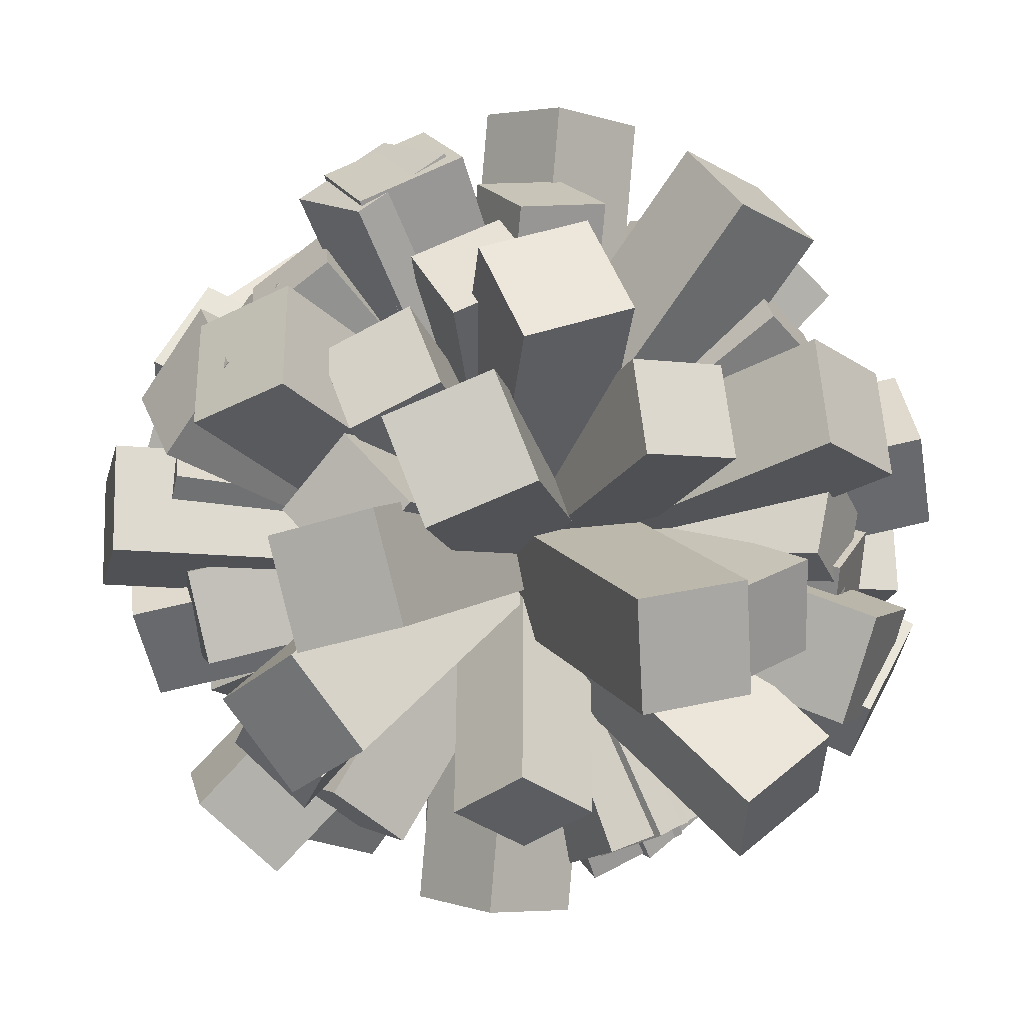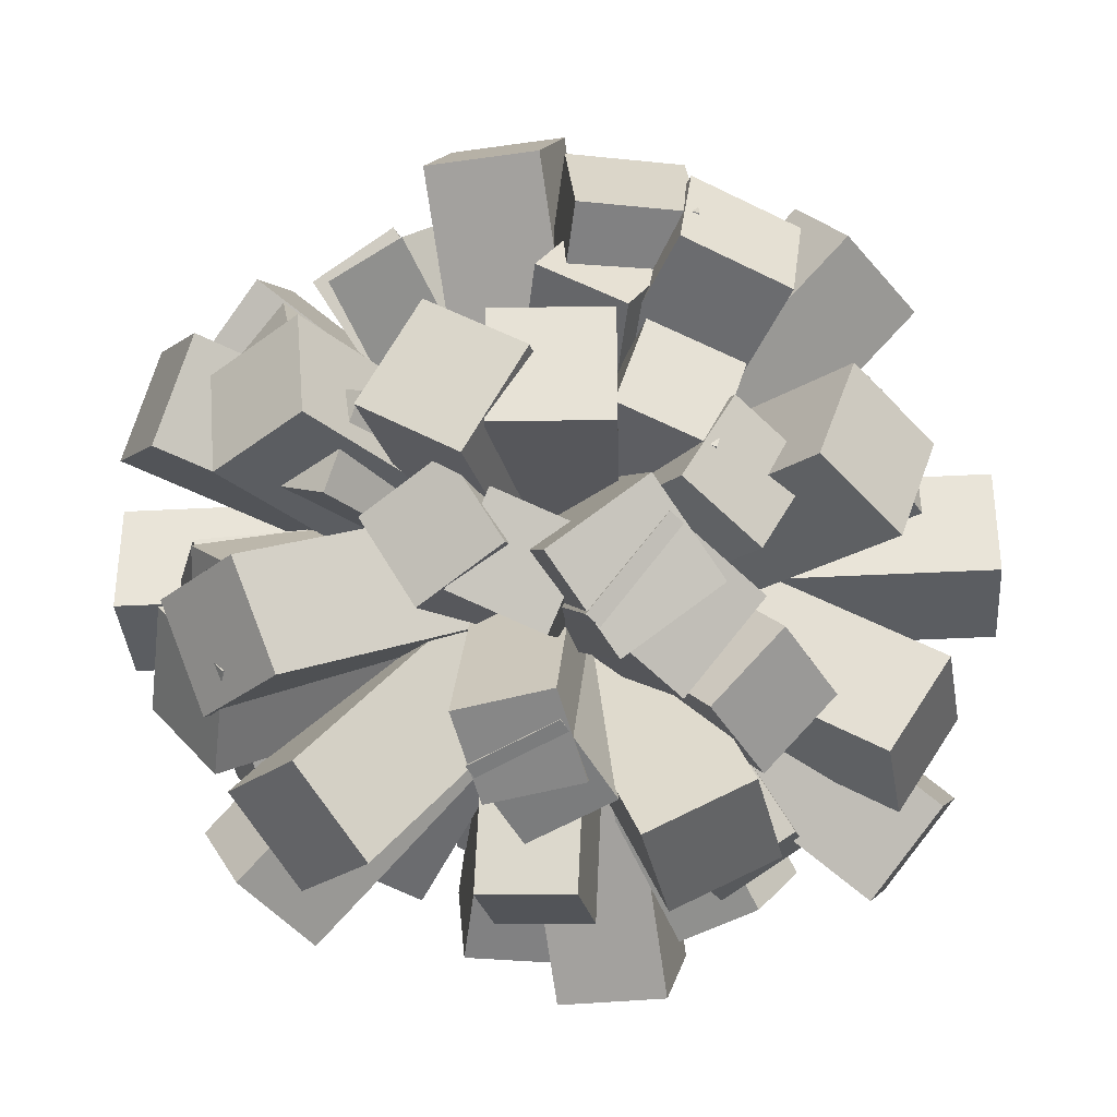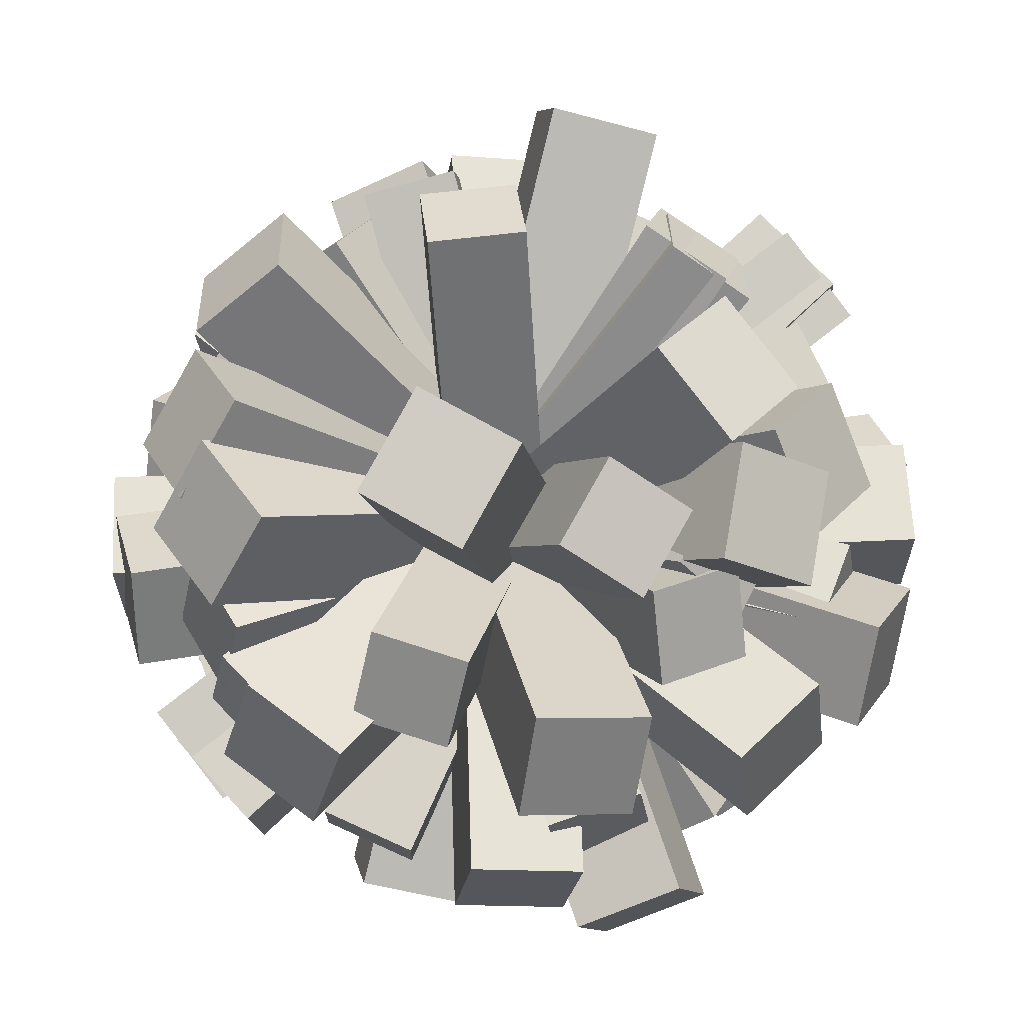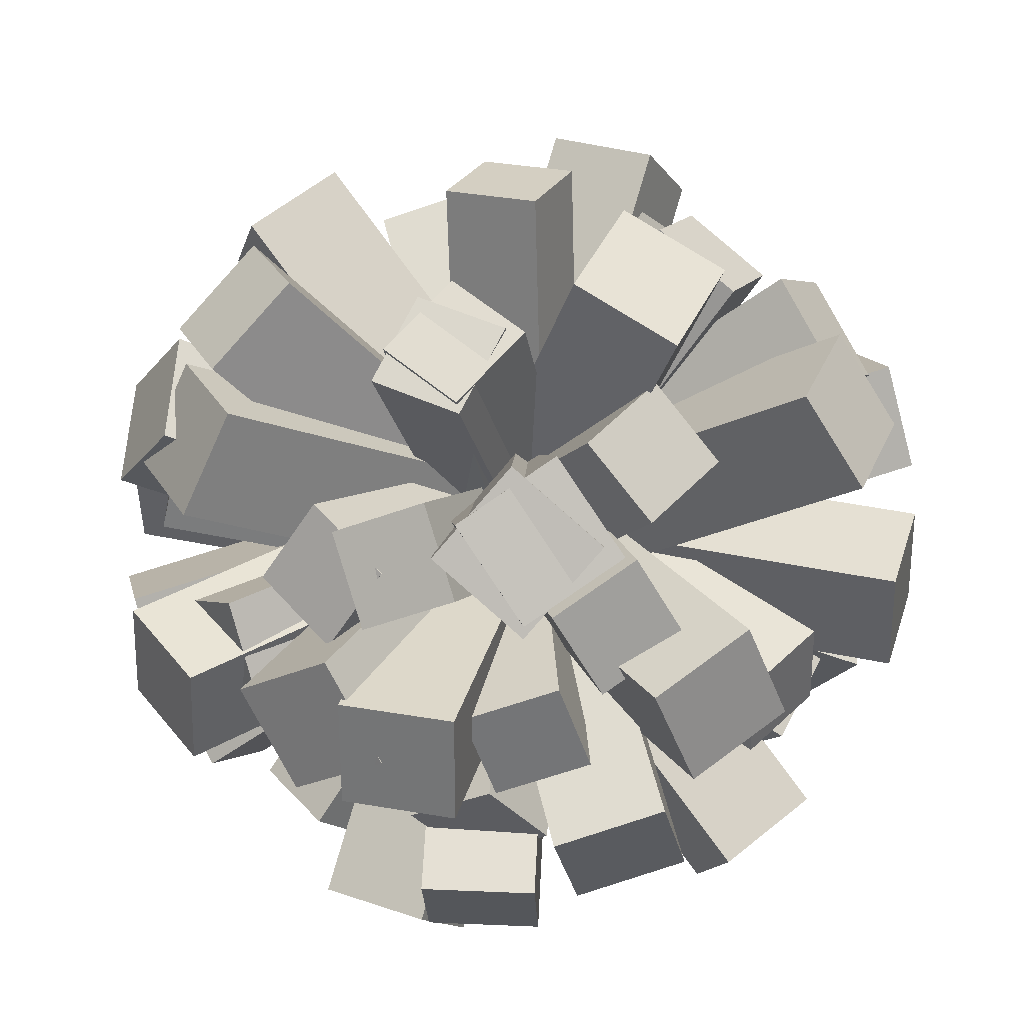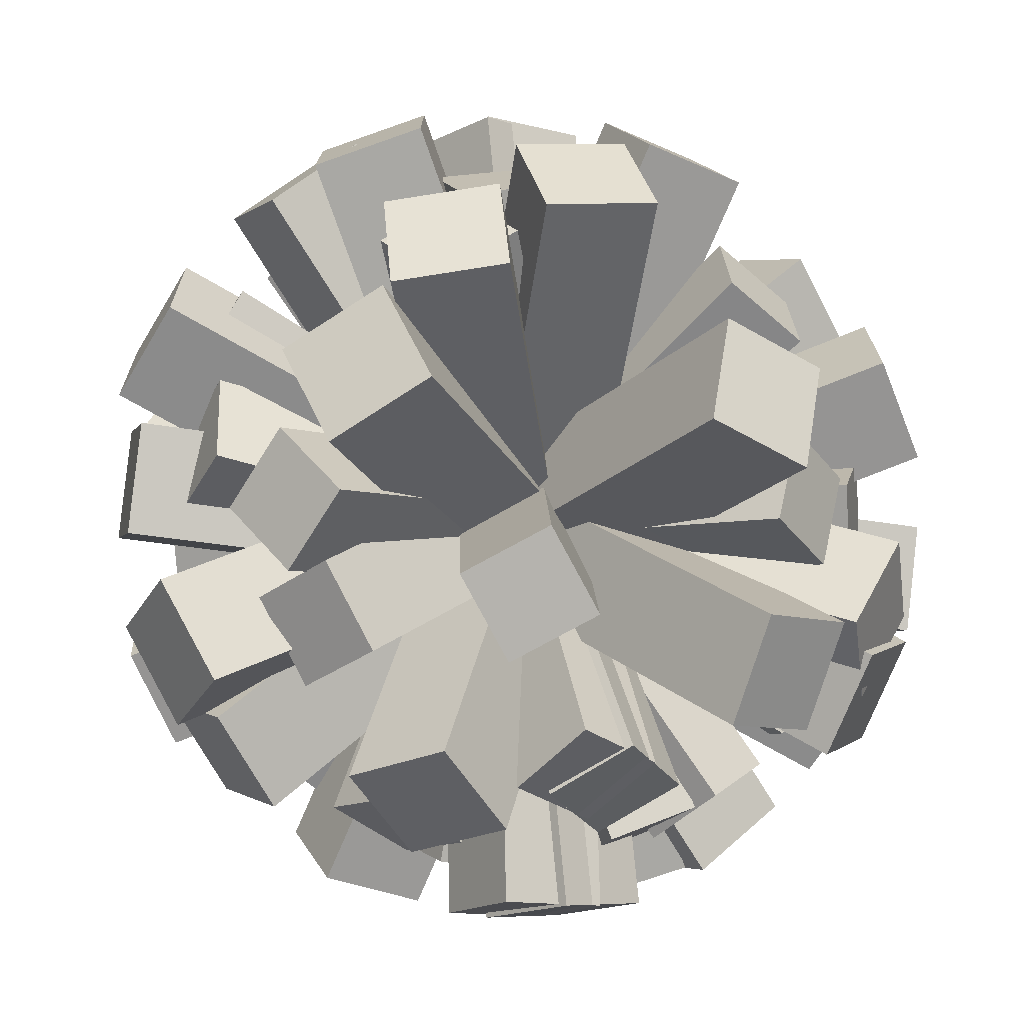
<metadata>
{"format":"obj","ext":"obj","renderer":"f3d","projection":"perspective","resolution":1024,"background":"white","views":[{"elev":-30.9,"azim":36.9,"up":"+Z"},{"elev":-27.2,"azim":-178.6,"up":"+Z"},{"elev":31.9,"azim":-104.9,"up":"+Z"},{"elev":31.0,"azim":14.2,"up":"+Z"},{"elev":-75.0,"azim":19.3,"up":"+Z"}]}
</metadata>
<code>
o Cube.000_Cube.008
v -0.2793 -0.1974 -0.03489
v 0.2519 0.2396 0.1754
v -0.2167 -0.2486 -0.08665
v 0.3146 0.1883 0.1236
v -0.2958 -0.1408 -0.1108
v 0.2354 0.2961 0.09948
v -0.2332 -0.1921 -0.1626
v 0.2981 0.2449 0.04772
v -0.2291 -0.06339 -0.2451
v 0.1485 0.02962 0.36
v -0.1488 -0.08854 -0.2914
v 0.2288 0.004471 0.3137
v -0.2139 0.0285 -0.2687
v 0.1637 0.1215 0.3364
v -0.1336 0.003347 -0.315
v 0.244 0.09636 0.2901
v -0.1569 0.3433 0.01051
v 0.1928 -0.2668 0.1615
v -0.2259 0.2929 -0.03353
v 0.1239 -0.3173 0.1175
v -0.109 0.3502 -0.07247
v 0.2408 -0.2599 0.07852
v -0.1779 0.2998 -0.1165
v 0.1718 -0.3103 0.03448
v -0.02672 0.2025 -0.2909
v -0.07627 -0.219 0.2899
v 0.06568 0.178 -0.3007
v 0.01612 -0.2434 0.28
v -0.001223 0.2764 -0.2351
v -0.05078 -0.1451 0.3457
v 0.09117 0.252 -0.2449
v 0.04162 -0.1695 0.3359
v 0.337 0.1039 -0.1106
v -0.2683 -0.1945 0.1384
v 0.335 0.1678 -0.03882
v -0.2702 -0.1306 0.2101
v 0.2851 0.1636 -0.1651
v -0.3201 -0.1348 0.0838
v 0.2832 0.2275 -0.09337
v -0.3221 -0.07094 0.1556
v -0.0298 -0.04476 -0.3292
v -0.06477 0.009285 0.3872
v 0.06498 -0.05939 -0.3235
v 0.03001 -0.005346 0.3929
v -0.0148 0.04993 -0.3357
v -0.04977 0.104 0.3808
v 0.07999 0.03529 -0.3299
v 0.04501 0.08933 0.3865
v -0.3431 -0.03264 -0.09503
v 0.3097 0.008125 0.2043
v -0.3032 -0.05838 -0.1785
v 0.3496 -0.01762 0.1208
v -0.3371 0.05976 -0.1207
v 0.3156 0.1005 0.1787
v -0.2972 0.03402 -0.2042
v 0.3555 0.07478 0.09516
v -0.2457 0.1779 -0.1991
v 0.1351 -0.2277 0.2567
v -0.1798 0.163 -0.2674
v 0.201 -0.2426 0.1884
v -0.1977 0.2559 -0.1699
v 0.1831 -0.1498 0.286
v -0.1318 0.241 -0.2382
v 0.249 -0.1647 0.2177
v -0.03149 0.3057 0.2177
v 0.06924 -0.3424 -0.07759
v -0.1138 0.3151 0.169
v -0.01302 -0.333 -0.1263
v 0.01629 0.3463 0.1449
v 0.117 -0.3019 -0.1504
v -0.06597 0.3557 0.09615
v 0.03476 -0.2924 -0.1991
v 0.04038 0.3427 -0.1303
v -0.1646 -0.3037 0.1095
v 0.1175 0.303 -0.1716
v -0.08749 -0.3434 0.06821
v 0.09076 0.3567 -0.04965
v -0.1142 -0.2898 0.1901
v 0.1679 0.3169 -0.09096
v -0.03712 -0.3295 0.1488
v 0.3413 0.05321 -0.1188
v -0.3331 -0.1376 0.04294
v 0.3623 0.05829 -0.02518
v -0.3121 -0.1325 0.1366
v 0.3153 0.1457 -0.118
v -0.3591 -0.04507 0.04375
v 0.3364 0.1508 -0.02437
v -0.3381 -0.03999 0.1374
v -0.05277 0.1829 -0.2987
v -0.07099 -0.1957 0.3127
v 0.03001 0.1403 -0.3225
v 0.01179 -0.2382 0.2888
v -0.004074 0.2526 -0.254
v -0.02229 -0.1259 0.3573
v 0.07871 0.2101 -0.2779
v 0.06049 -0.1684 0.3335
v -0.3309 0.1363 0.08401
v 0.2989 -0.1985 -0.008957
v -0.3329 0.1585 -0.009443
v 0.2969 -0.1762 -0.1024
v -0.2845 0.2184 0.1025
v 0.3453 -0.1164 0.009571
v -0.2865 0.2406 0.009084
v 0.3433 -0.09416 -0.08388
v -0.1684 0.3289 0.04972
v 0.04728 -0.3564 0.01526
v -0.1397 0.3425 -0.04095
v 0.076 -0.3428 -0.0754
v -0.08139 0.3547 0.08116
v 0.1343 -0.3306 0.04671
v -0.05267 0.3683 -0.009512
v 0.163 -0.317 -0.04396
v 0.1784 0.1046 0.3053
v -0.1508 -0.2144 -0.249
v 0.1038 0.1643 0.3152
v -0.2254 -0.1547 -0.2391
v 0.22 0.1666 0.2448
v -0.1092 -0.1523 -0.3095
v 0.1454 0.2263 0.2548
v -0.1838 -0.09263 -0.2995
v 0.1681 0.3288 0.02732
v -0.2741 -0.2386 0.02559
v 0.1999 0.3043 -0.05997
v -0.2423 -0.2631 -0.06171
v 0.2369 0.275 0.06746
v -0.2053 -0.2923 0.06572
v 0.2687 0.2505 -0.01983
v -0.1735 -0.3168 -0.02157
v 0.2662 0.02711 -0.2445
v -0.3422 -0.02928 0.135
v 0.3098 -0.03318 -0.1837
v -0.2987 -0.08957 0.1958
v 0.2933 0.1015 -0.1901
v -0.3152 0.04514 0.1894
v 0.3368 0.04124 -0.1293
v -0.2716 -0.01515 0.2502
v -0.03369 0.3418 -0.1201
v -0.09004 -0.3114 0.1757
v 0.00574 0.3029 -0.1986
v -0.05062 -0.3504 0.09725
v 0.0536 0.3519 -0.08121
v -0.002754 -0.3014 0.2146
v 0.09303 0.3129 -0.1597
v 0.03667 -0.3403 0.1361
v -0.339 -0.213 4.4e-05
v 0.3702 0.1938 0.1513
v -0.3036 -0.2366 -0.1026
v 0.4055 0.1703 0.04872
v -0.3849 -0.1191 -0.03734
v 0.3242 0.2878 0.1139
v -0.3495 -0.1426 -0.1399
v 0.3596 0.2643 0.01134
v -0.3683 0.03211 -0.1595
v 0.3224 -0.1237 0.2763
v -0.3086 0.03498 -0.2531
v 0.3821 -0.1208 0.1827
v -0.3523 0.1412 -0.146
v 0.3384 -0.01464 0.2899
v -0.2926 0.144 -0.2396
v 0.3982 -0.01177 0.1963
v -0.1237 0.344 0.2382
v 0.2403 -0.3365 -0.07105
v -0.2228 0.3058 0.2056
v 0.1412 -0.3748 -0.1036
v -0.1113 0.3951 0.1403
v 0.2527 -0.2855 -0.1689
v -0.2104 0.3569 0.1078
v 0.1536 -0.3237 -0.2014
v -0.1449 0.3513 -0.1742
v 0.02349 -0.3717 0.2003
v -0.05546 0.3387 -0.2387
v 0.113 -0.3843 0.1357
v -0.08311 0.4047 -0.09892
v 0.08532 -0.3183 0.2755
v 0.006363 0.3921 -0.1635
v 0.1748 -0.3309 0.2109
v 0.3094 0.1951 -0.2226
v -0.246 -0.2914 0.1597
v 0.3486 0.2278 -0.124
v -0.2068 -0.2586 0.2583
v 0.2367 0.279 -0.2216
v -0.3188 -0.2075 0.1608
v 0.2759 0.3117 -0.123
v -0.2796 -0.1747 0.2594
v -0.196 0.1097 -0.3248
v 0.1087 -0.1773 0.3936
v -0.0956 0.1002 -0.3712
v 0.2091 -0.1868 0.3472
v -0.1718 0.2135 -0.2936
v 0.1329 -0.07348 0.4248
v -0.07137 0.204 -0.34
v 0.2334 -0.08298 0.3784
v -0.4141 -0.01728 0.05069
v 0.4163 -0.05766 0.04278
v -0.4144 -0.000991 -0.05917
v 0.416 -0.04137 -0.06707
v -0.4086 0.09244 0.06695
v 0.4218 0.05206 0.05904
v -0.4089 0.1087 -0.04291
v 0.4215 0.06835 -0.05081
v -0.335 0.2621 0.004828
v 0.2289 -0.346 0.06459
v -0.2995 0.2849 -0.09791
v 0.2644 -0.3232 -0.03815
v -0.2615 0.3343 0.04623
v 0.3024 -0.2738 0.106
v -0.226 0.3571 -0.05651
v 0.3379 -0.251 0.003251
v 0.1003 0.2174 0.3567
v -0.01043 -0.3135 -0.2736
v -0.007728 0.243 0.3541
v -0.1185 -0.2878 -0.2762
v 0.1214 0.299 0.2843
v 0.01063 -0.2319 -0.346
v 0.01333 0.3246 0.2817
v -0.09741 -0.2063 -0.3486
v 0.01761 0.4283 0.01137
v -0.1638 -0.3829 0.03216
v 0.07445 0.4131 -0.08283
v -0.107 -0.398 -0.06204
v 0.1099 0.4091 0.07012
v -0.07155 -0.402 0.09091
v 0.1667 0.394 -0.02408
v -0.01471 -0.4171 -0.003294
v 0.304 0.1461 -0.2562
v -0.3518 -0.1921 0.1271
v 0.3704 0.1089 -0.1754
v -0.2854 -0.2294 0.2079
v 0.2883 0.2405 -0.1998
v -0.3675 -0.09774 0.1835
v 0.3547 0.2032 -0.119
v -0.3011 -0.135 0.2643
v -0.1783 0.332 -0.1784
v 0.04253 -0.3576 0.2302
v -0.1077 0.3062 -0.2601
v 0.1132 -0.3834 0.1485
v -0.09786 0.3885 -0.1266
v 0.123 -0.3012 0.282
v -0.02722 0.3627 -0.2084
v 0.1936 -0.327 0.2002
v -0.2971 0.07606 0.2931
v 0.2803 -0.1741 -0.2503
v -0.3402 0.1436 0.2162
v 0.2372 -0.1066 -0.3272
v -0.2298 0.1576 0.3271
v 0.3476 -0.09256 -0.2163
v -0.2729 0.2252 0.2502
v 0.3045 -0.02499 -0.2932
v -0.1192 0.3093 0.2739
v 0.008231 -0.3742 -0.182
v -0.1298 0.3693 0.181
v -0.002349 -0.3142 -0.2749
v -0.009986 0.3293 0.2744
v 0.1175 -0.3542 -0.1815
v -0.02057 0.3893 0.1815
v 0.1069 -0.2942 -0.2744
v 0.3373 -0.01627 0.2456
v -0.3062 -0.1175 -0.2711
v 0.2709 0.03493 0.3183
v -0.3726 -0.06625 -0.1983
v 0.3603 0.08135 0.1978
v -0.2832 -0.01983 -0.3188
v 0.2938 0.1326 0.2706
v -0.3497 0.03137 -0.2461
v 0.2237 0.3503 0.09306
v -0.3101 -0.2846 0.03533
v 0.2133 0.3689 -0.01593
v -0.3205 -0.2659 -0.07365
v 0.3082 0.281 0.07315
v -0.2256 -0.3538 0.01542
v 0.2978 0.2997 -0.03584
v -0.236 -0.3352 -0.09356
v 0.1632 0.1717 -0.3515
v -0.3052 -0.123 0.269
v 0.23 0.08341 -0.343
v -0.2384 -0.2113 0.2776
v 0.226 0.2264 -0.2781
v -0.2424 -0.06831 0.3425
v 0.2929 0.1381 -0.2695
v -0.1755 -0.1566 0.351
v -0.05553 0.4157 0.0557
v -0.05553 -0.4157 0.0557
v -0.05553 0.4157 -0.05536
v -0.05553 -0.4157 -0.05536
v 0.05553 0.4157 0.0557
v 0.05553 -0.4157 0.0557
v 0.05553 0.4157 -0.05536
v 0.05553 -0.4157 -0.05536
f 1 3 4 2
f 3 7 8 4
f 7 5 6 8
f 5 1 2 6
f 3 1 5 7
f 8 6 2 4
f 9 11 12 10
f 11 15 16 12
f 15 13 14 16
f 13 9 10 14
f 11 9 13 15
f 16 14 10 12
f 17 19 20 18
f 19 23 24 20
f 23 21 22 24
f 21 17 18 22
f 19 17 21 23
f 24 22 18 20
f 25 27 28 26
f 27 31 32 28
f 31 29 30 32
f 29 25 26 30
f 27 25 29 31
f 32 30 26 28
f 33 35 36 34
f 35 39 40 36
f 39 37 38 40
f 37 33 34 38
f 35 33 37 39
f 40 38 34 36
f 41 43 44 42
f 43 47 48 44
f 47 45 46 48
f 45 41 42 46
f 43 41 45 47
f 48 46 42 44
f 49 51 52 50
f 51 55 56 52
f 55 53 54 56
f 53 49 50 54
f 51 49 53 55
f 56 54 50 52
f 57 59 60 58
f 59 63 64 60
f 63 61 62 64
f 61 57 58 62
f 59 57 61 63
f 64 62 58 60
f 65 67 68 66
f 67 71 72 68
f 71 69 70 72
f 69 65 66 70
f 67 65 69 71
f 72 70 66 68
f 73 75 76 74
f 75 79 80 76
f 79 77 78 80
f 77 73 74 78
f 75 73 77 79
f 80 78 74 76
f 81 83 84 82
f 83 87 88 84
f 87 85 86 88
f 85 81 82 86
f 83 81 85 87
f 88 86 82 84
f 89 91 92 90
f 91 95 96 92
f 95 93 94 96
f 93 89 90 94
f 91 89 93 95
f 96 94 90 92
f 97 99 100 98
f 99 103 104 100
f 103 101 102 104
f 101 97 98 102
f 99 97 101 103
f 104 102 98 100
f 105 107 108 106
f 107 111 112 108
f 111 109 110 112
f 109 105 106 110
f 107 105 109 111
f 112 110 106 108
f 113 115 116 114
f 115 119 120 116
f 119 117 118 120
f 117 113 114 118
f 115 113 117 119
f 120 118 114 116
f 121 123 124 122
f 123 127 128 124
f 127 125 126 128
f 125 121 122 126
f 123 121 125 127
f 128 126 122 124
f 129 131 132 130
f 131 135 136 132
f 135 133 134 136
f 133 129 130 134
f 131 129 133 135
f 136 134 130 132
f 137 139 140 138
f 139 143 144 140
f 143 141 142 144
f 141 137 138 142
f 139 137 141 143
f 144 142 138 140
f 145 147 148 146
f 147 151 152 148
f 151 149 150 152
f 149 145 146 150
f 147 145 149 151
f 152 150 146 148
f 153 155 156 154
f 155 159 160 156
f 159 157 158 160
f 157 153 154 158
f 155 153 157 159
f 160 158 154 156
f 161 163 164 162
f 163 167 168 164
f 167 165 166 168
f 165 161 162 166
f 163 161 165 167
f 168 166 162 164
f 169 171 172 170
f 171 175 176 172
f 175 173 174 176
f 173 169 170 174
f 171 169 173 175
f 176 174 170 172
f 177 179 180 178
f 179 183 184 180
f 183 181 182 184
f 181 177 178 182
f 179 177 181 183
f 184 182 178 180
f 185 187 188 186
f 187 191 192 188
f 191 189 190 192
f 189 185 186 190
f 187 185 189 191
f 192 190 186 188
f 193 195 196 194
f 195 199 200 196
f 199 197 198 200
f 197 193 194 198
f 195 193 197 199
f 200 198 194 196
f 201 203 204 202
f 203 207 208 204
f 207 205 206 208
f 205 201 202 206
f 203 201 205 207
f 208 206 202 204
f 209 211 212 210
f 211 215 216 212
f 215 213 214 216
f 213 209 210 214
f 211 209 213 215
f 216 214 210 212
f 217 219 220 218
f 219 223 224 220
f 223 221 222 224
f 221 217 218 222
f 219 217 221 223
f 224 222 218 220
f 225 227 228 226
f 227 231 232 228
f 231 229 230 232
f 229 225 226 230
f 227 225 229 231
f 232 230 226 228
f 233 235 236 234
f 235 239 240 236
f 239 237 238 240
f 237 233 234 238
f 235 233 237 239
f 240 238 234 236
f 241 243 244 242
f 243 247 248 244
f 247 245 246 248
f 245 241 242 246
f 243 241 245 247
f 248 246 242 244
f 249 251 252 250
f 251 255 256 252
f 255 253 254 256
f 253 249 250 254
f 251 249 253 255
f 256 254 250 252
f 257 259 260 258
f 259 263 264 260
f 263 261 262 264
f 261 257 258 262
f 259 257 261 263
f 264 262 258 260
f 265 267 268 266
f 267 271 272 268
f 271 269 270 272
f 269 265 266 270
f 267 265 269 271
f 272 270 266 268
f 273 275 276 274
f 275 279 280 276
f 279 277 278 280
f 277 273 274 278
f 275 273 277 279
f 280 278 274 276
f 281 283 284 282
f 283 287 288 284
f 287 285 286 288
f 285 281 282 286
f 283 281 285 287
f 288 286 282 284

</code>
